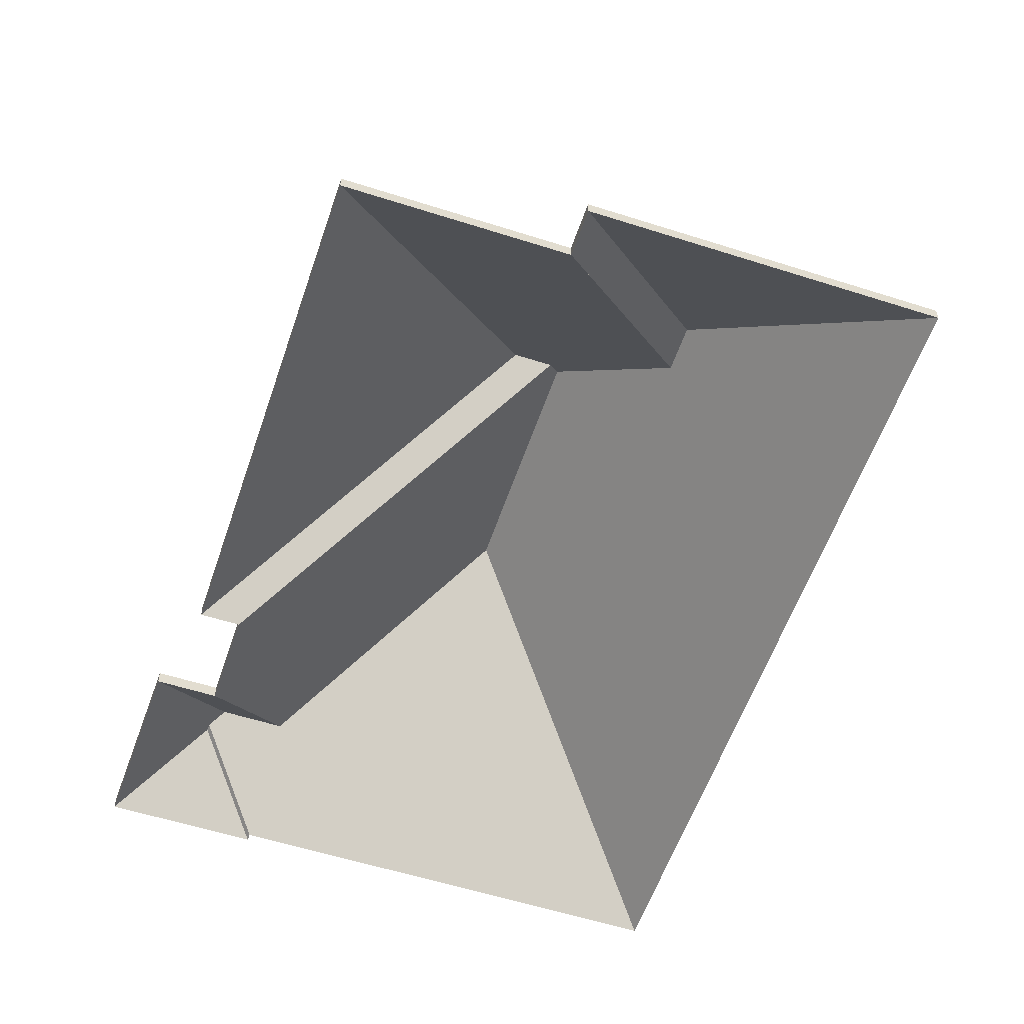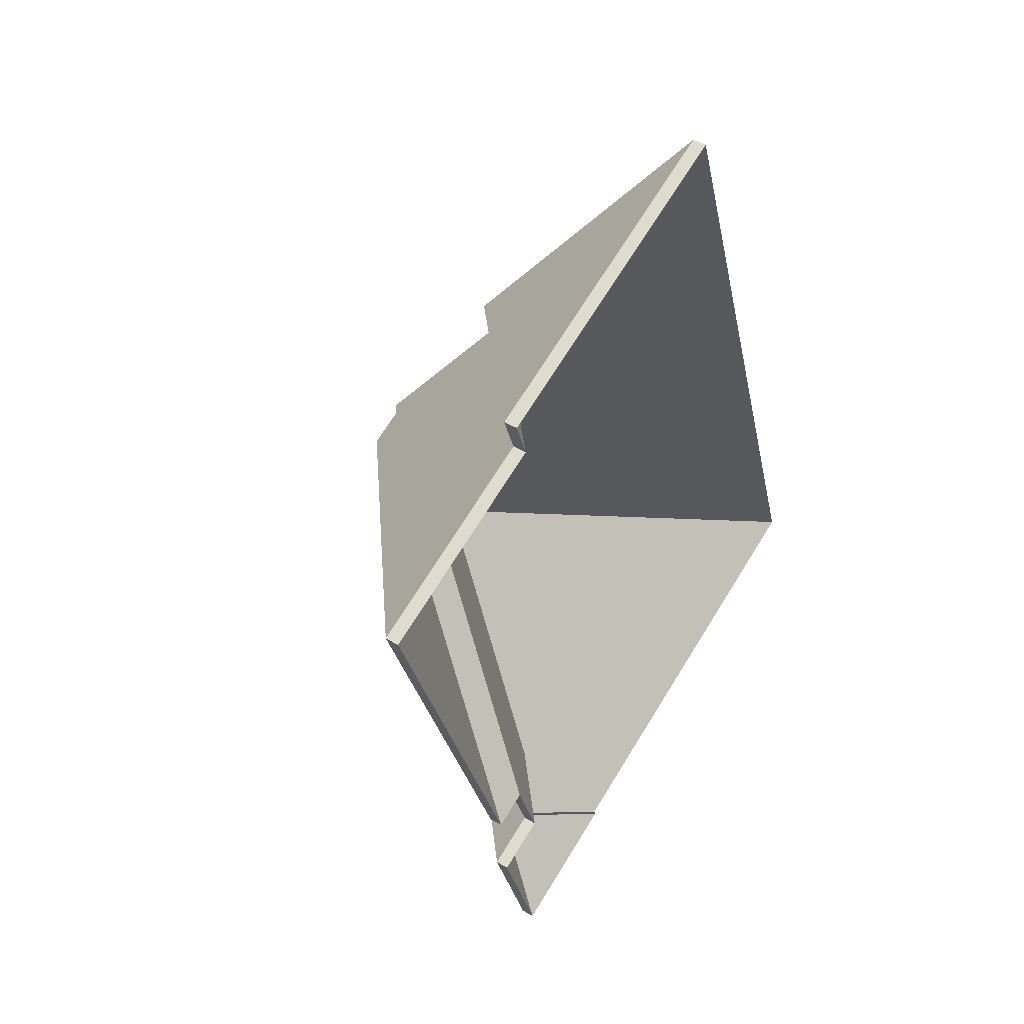
<metadata>
{"format":"obj","ext":"obj","renderer":"f3d","projection":"perspective","resolution":1024,"background":"white","views":[{"elev":-56.5,"azim":-37.5,"up":"+Y"},{"elev":47.1,"azim":-56.3,"up":"+Z"}]}
</metadata>
<code>
v -7.917 0.001656 0.03716
v -7.853 -0.04868 0.005883
v -7.853 -0.05131 0.005883
v -7.917 -0.000978 0.03716
v -7.932 0.00167 0.08148
v -7.917 0.001656 0.03716
v -7.917 -0.000978 0.03716
v -7.932 -0.000963 0.08148
v -7.921 -0.01563 0.1035
v -7.932 0.00167 0.08148
v -7.932 -0.000963 0.08148
v -7.921 -0.01826 0.1035
v -7.924 -0.01562 0.1119
v -7.921 -0.01563 0.1035
v -7.921 -0.01826 0.1035
v -7.924 -0.01826 0.1119
v -7.853 -0.04868 0.005883
v -7.904 -0.04868 0.1539
v -7.904 -0.05131 0.1539
v -7.853 -0.05131 0.005883
v -7.904 -0.04868 0.1539
v -7.924 -0.01562 0.1119
v -7.924 -0.01826 0.1119
v -7.904 -0.05131 0.1539
v -7.917 0.001656 0.03716
v -7.932 0.00167 0.08148
v -7.921 -0.01563 0.1035
v -7.853 -0.04868 0.005883
v -7.904 -0.04868 0.1539
v -7.924 -0.01562 0.1119
v -7.921 -0.01826 0.1035
v -7.932 -0.000963 0.08148
v -7.917 -0.000978 0.03716
v -7.904 -0.05131 0.1539
v -7.924 -0.01826 0.1119
v -7.853 -0.05131 0.005883
v -7.949 -0.03222 -0.009708
v -7.951 -0.03461 -0.01277
v -7.951 -0.03725 -0.01277
v -7.949 -0.03485 -0.009708
v -7.951 -0.03461 -0.01277
v -7.933 -0.04868 -0.0216
v -7.933 -0.05131 -0.0216
v -7.951 -0.03725 -0.01277
v -7.938 -0.03221 -0.005853
v -7.949 -0.03222 -0.009708
v -7.949 -0.03485 -0.009708
v -7.938 -0.03484 -0.005853
v -7.917 0.001656 0.03716
v -7.938 -0.03221 -0.005853
v -7.938 -0.03484 -0.005853
v -7.917 -0.000978 0.03716
v -7.933 -0.04868 -0.0216
v -7.853 -0.04868 0.005883
v -7.853 -0.05131 0.005883
v -7.933 -0.05131 -0.0216
v -7.853 -0.04868 0.005883
v -7.917 0.001656 0.03716
v -7.917 -0.000978 0.03716
v -7.853 -0.05131 0.005883
v -7.951 -0.03461 -0.01277
v -7.949 -0.03222 -0.009708
v -7.938 -0.03221 -0.005853
v -7.933 -0.04868 -0.0216
v -7.853 -0.04868 0.005883
v -7.917 0.001656 0.03716
v -7.938 -0.03484 -0.005853
v -7.949 -0.03485 -0.009708
v -7.951 -0.03725 -0.01277
v -7.853 -0.05131 0.005883
v -7.917 -0.000978 0.03716
v -7.933 -0.05131 -0.0216
v -7.933 -0.04868 -0.02294
v -7.933 -0.04868 -0.0216
v -7.933 -0.05131 -0.0216
v -7.933 -0.05131 -0.02294
v -7.95 -0.03461 -0.01411
v -7.933 -0.04868 -0.02294
v -7.933 -0.05131 -0.02294
v -7.95 -0.03725 -0.01411
v -7.951 -0.03461 -0.01277
v -7.95 -0.03461 -0.01411
v -7.95 -0.03725 -0.01411
v -7.951 -0.03725 -0.01277
v -7.933 -0.04868 -0.0216
v -7.951 -0.03461 -0.01277
v -7.951 -0.03725 -0.01277
v -7.933 -0.05131 -0.0216
v -7.95 -0.03461 -0.01411
v -7.951 -0.03461 -0.01277
v -7.933 -0.04868 -0.0216
v -7.933 -0.04868 -0.02294
v -7.933 -0.05131 -0.0216
v -7.951 -0.03725 -0.01277
v -7.95 -0.03725 -0.01411
v -7.933 -0.05131 -0.02294
v -7.95 -0.03461 -0.01411
v -7.959 -0.04868 -0.03208
v -7.959 -0.05131 -0.03208
v -7.95 -0.03725 -0.01411
v -7.959 -0.04868 -0.03208
v -7.933 -0.04868 -0.02294
v -7.933 -0.05131 -0.02294
v -7.959 -0.05131 -0.03208
v -7.933 -0.04868 -0.02294
v -7.95 -0.03461 -0.01411
v -7.95 -0.03725 -0.01411
v -7.933 -0.05131 -0.02294
v -7.959 -0.04868 -0.03208
v -7.95 -0.03461 -0.01411
v -7.933 -0.04868 -0.02294
v -7.933 -0.05131 -0.02294
v -7.95 -0.03725 -0.01411
v -7.959 -0.05131 -0.03208
v -7.932 0.00167 0.08148
v -7.935 -0.000601 0.08289
v -7.935 -0.003234 0.08289
v -7.932 -0.000963 0.08148
v -7.935 -0.000601 0.08289
v -7.965 -0.04868 0.02181
v -7.965 -0.05131 0.02181
v -7.935 -0.003234 0.08289
v -7.917 0.001656 0.03716
v -7.932 0.00167 0.08148
v -7.932 -0.000963 0.08148
v -7.917 -0.000978 0.03716
v -7.965 -0.04868 0.02181
v -7.959 -0.04868 0.004364
v -7.959 -0.05131 0.004364
v -7.965 -0.05131 0.02181
v -7.938 -0.03221 -0.005853
v -7.917 0.001656 0.03716
v -7.917 -0.000978 0.03716
v -7.938 -0.03484 -0.005853
v -7.959 -0.04868 0.004364
v -7.938 -0.03221 -0.005853
v -7.938 -0.03484 -0.005853
v -7.959 -0.05131 0.004364
v -7.917 0.001656 0.03716
v -7.938 -0.03221 -0.005853
v -7.959 -0.04868 0.004364
v -7.965 -0.04868 0.02181
v -7.935 -0.000601 0.08289
v -7.932 0.00167 0.08148
v -7.959 -0.05131 0.004364
v -7.938 -0.03484 -0.005853
v -7.917 -0.000978 0.03716
v -7.932 -0.000963 0.08148
v -7.935 -0.003234 0.08289
v -7.965 -0.05131 0.02181
v -7.966 -0.04868 0.1325
v -7.963 -0.04868 0.124
v -7.963 -0.05131 0.124
v -7.966 -0.05131 0.1325
v -7.924 -0.01562 0.1119
v -7.966 -0.04868 0.1325
v -7.966 -0.05131 0.1325
v -7.924 -0.01826 0.1119
v -7.921 -0.01563 0.1035
v -7.924 -0.01562 0.1119
v -7.924 -0.01826 0.1119
v -7.921 -0.01826 0.1035
v -7.963 -0.04868 0.124
v -7.921 -0.01563 0.1035
v -7.921 -0.01826 0.1035
v -7.963 -0.05131 0.124
v -7.924 -0.01562 0.1119
v -7.921 -0.01563 0.1035
v -7.963 -0.04868 0.124
v -7.966 -0.04868 0.1325
v -7.963 -0.05131 0.124
v -7.921 -0.01826 0.1035
v -7.924 -0.01826 0.1119
v -7.966 -0.05131 0.1325
v -7.924 -0.01562 0.1119
v -7.904 -0.04868 0.1539
v -7.904 -0.05131 0.1539
v -7.924 -0.01826 0.1119
v -7.904 -0.04868 0.1539
v -7.966 -0.04868 0.1325
v -7.966 -0.05131 0.1325
v -7.904 -0.05131 0.1539
v -7.966 -0.04868 0.1325
v -7.924 -0.01562 0.1119
v -7.924 -0.01826 0.1119
v -7.966 -0.05131 0.1325
v -7.904 -0.04868 0.1539
v -7.924 -0.01562 0.1119
v -7.966 -0.04868 0.1325
v -7.966 -0.05131 0.1325
v -7.924 -0.01826 0.1119
v -7.904 -0.05131 0.1539
v -7.949 -0.03222 -0.009708
v -7.97 -0.04868 0.00062
v -7.97 -0.05131 0.00062
v -7.949 -0.03485 -0.009708
v -7.951 -0.03461 -0.01277
v -7.949 -0.03222 -0.009708
v -7.949 -0.03485 -0.009708
v -7.951 -0.03725 -0.01277
v -7.95 -0.03461 -0.01411
v -7.951 -0.03461 -0.01277
v -7.951 -0.03725 -0.01277
v -7.95 -0.03725 -0.01411
v -7.97 -0.04868 0.00062
v -7.959 -0.04868 -0.03208
v -7.959 -0.05131 -0.03208
v -7.97 -0.05131 0.00062
v -7.959 -0.04868 -0.03208
v -7.95 -0.03461 -0.01411
v -7.95 -0.03725 -0.01411
v -7.959 -0.05131 -0.03208
v -7.97 -0.04868 0.00062
v -7.949 -0.03222 -0.009708
v -7.951 -0.03461 -0.01277
v -7.959 -0.04868 -0.03208
v -7.95 -0.03461 -0.01411
v -7.959 -0.05131 -0.03208
v -7.95 -0.03725 -0.01411
v -7.951 -0.03725 -0.01277
v -7.97 -0.05131 0.00062
v -7.949 -0.03485 -0.009708
v -7.949 -0.03222 -0.009708
v -7.938 -0.03221 -0.005853
v -7.938 -0.03484 -0.005853
v -7.949 -0.03485 -0.009708
v -7.938 -0.03221 -0.005853
v -7.959 -0.04868 0.004364
v -7.959 -0.05131 0.004364
v -7.938 -0.03484 -0.005853
v -7.959 -0.04868 0.004364
v -7.97 -0.04868 0.00062
v -7.97 -0.05131 0.00062
v -7.959 -0.05131 0.004364
v -7.97 -0.04868 0.00062
v -7.949 -0.03222 -0.009708
v -7.949 -0.03485 -0.009708
v -7.97 -0.05131 0.00062
v -7.938 -0.03221 -0.005853
v -7.949 -0.03222 -0.009708
v -7.97 -0.04868 0.00062
v -7.959 -0.04868 0.004364
v -7.97 -0.05131 0.00062
v -7.949 -0.03485 -0.009708
v -7.938 -0.03484 -0.005853
v -7.959 -0.05131 0.004364
v -7.97 -0.04519 0.02379
v -7.972 -0.04868 0.01937
v -7.972 -0.05131 0.01937
v -7.97 -0.04783 0.02379
v -7.968 -0.04192 0.02796
v -7.97 -0.04519 0.02379
v -7.97 -0.04783 0.02379
v -7.968 -0.04455 0.02796
v -7.972 -0.04868 0.01937
v -7.965 -0.04868 0.02181
v -7.965 -0.05131 0.02181
v -7.972 -0.05131 0.01937
v -7.964 -0.03534 0.03632
v -7.968 -0.04192 0.02796
v -7.968 -0.04455 0.02796
v -7.964 -0.03797 0.03632
v -7.954 -0.01962 0.05628
v -7.964 -0.03534 0.03632
v -7.964 -0.03797 0.03632
v -7.954 -0.02226 0.05628
v -7.952 -0.01637 0.06041
v -7.954 -0.01962 0.05628
v -7.954 -0.02226 0.05628
v -7.952 -0.019 0.06041
v -7.95 -0.01309 0.06458
v -7.952 -0.01637 0.06041
v -7.952 -0.019 0.06041
v -7.95 -0.01572 0.06458
v -7.948 -0.009767 0.0688
v -7.95 -0.01309 0.06458
v -7.95 -0.01572 0.06458
v -7.948 -0.0124 0.0688
v -7.942 -0.0006 0.08045
v -7.948 -0.009767 0.0688
v -7.948 -0.0124 0.0688
v -7.942 -0.003234 0.08045
v -7.935 -0.000601 0.08289
v -7.942 -0.0006 0.08045
v -7.942 -0.003234 0.08045
v -7.935 -0.003234 0.08289
v -7.965 -0.04868 0.02181
v -7.935 -0.000601 0.08289
v -7.935 -0.003234 0.08289
v -7.965 -0.05131 0.02181
v -7.95 -0.01309 0.06458
v -7.942 -0.0006 0.08045
v -7.935 -0.000601 0.08289
v -7.952 -0.01637 0.06041
v -7.954 -0.01962 0.05628
v -7.964 -0.03534 0.03632
v -7.968 -0.04192 0.02796
v -7.97 -0.04519 0.02379
v -7.972 -0.04868 0.01937
v -7.965 -0.04868 0.02181
v -7.935 -0.003234 0.08289
v -7.942 -0.003234 0.08045
v -7.95 -0.01572 0.06458
v -7.952 -0.019 0.06041
v -7.954 -0.02226 0.05628
v -7.964 -0.03797 0.03632
v -7.968 -0.04455 0.02796
v -7.97 -0.04783 0.02379
v -7.965 -0.05131 0.02181
v -7.972 -0.05131 0.01937
v -7.97 -0.04519 0.02379
v -7.973 -0.04868 0.02266
v -7.973 -0.05131 0.02266
v -7.97 -0.04783 0.02379
v -7.973 -0.04868 0.02266
v -7.972 -0.04868 0.01937
v -7.972 -0.05131 0.01937
v -7.973 -0.05131 0.02266
v -7.972 -0.04868 0.01937
v -7.97 -0.04519 0.02379
v -7.97 -0.04783 0.02379
v -7.972 -0.05131 0.01937
v -7.973 -0.04868 0.02266
v -7.97 -0.04519 0.02379
v -7.972 -0.04868 0.01937
v -7.972 -0.05131 0.01937
v -7.97 -0.04783 0.02379
v -7.973 -0.05131 0.02266
v -7.968 -0.04192 0.02796
v -7.974 -0.04868 0.02576
v -7.974 -0.05131 0.02576
v -7.968 -0.04455 0.02796
v -7.97 -0.04519 0.02379
v -7.968 -0.04192 0.02796
v -7.968 -0.04455 0.02796
v -7.97 -0.04783 0.02379
v -7.974 -0.04868 0.02576
v -7.973 -0.04868 0.02266
v -7.973 -0.05131 0.02266
v -7.974 -0.05131 0.02576
v -7.973 -0.04868 0.02266
v -7.97 -0.04519 0.02379
v -7.97 -0.04783 0.02379
v -7.973 -0.05131 0.02266
v -7.968 -0.04192 0.02796
v -7.97 -0.04519 0.02379
v -7.973 -0.04868 0.02266
v -7.974 -0.04868 0.02576
v -7.973 -0.05131 0.02266
v -7.97 -0.04783 0.02379
v -7.968 -0.04455 0.02796
v -7.974 -0.05131 0.02576
v -7.964 -0.03534 0.03632
v -7.976 -0.04868 0.03198
v -7.976 -0.05131 0.03198
v -7.964 -0.03797 0.03632
v -7.976 -0.04868 0.03198
v -7.974 -0.04868 0.02576
v -7.974 -0.05131 0.02576
v -7.976 -0.05131 0.03198
v -7.968 -0.04192 0.02796
v -7.964 -0.03534 0.03632
v -7.964 -0.03797 0.03632
v -7.968 -0.04455 0.02796
v -7.974 -0.04868 0.02576
v -7.968 -0.04192 0.02796
v -7.968 -0.04455 0.02796
v -7.974 -0.05131 0.02576
v -7.964 -0.03534 0.03632
v -7.968 -0.04192 0.02796
v -7.974 -0.04868 0.02576
v -7.976 -0.04868 0.03198
v -7.974 -0.05131 0.02576
v -7.968 -0.04455 0.02796
v -7.964 -0.03797 0.03632
v -7.976 -0.05131 0.03198
v -7.954 -0.01962 0.05628
v -7.981 -0.04868 0.04683
v -7.981 -0.05131 0.04683
v -7.954 -0.02226 0.05628
v -7.964 -0.03534 0.03632
v -7.954 -0.01962 0.05628
v -7.954 -0.02226 0.05628
v -7.964 -0.03797 0.03632
v -7.981 -0.04868 0.04683
v -7.976 -0.04868 0.03198
v -7.976 -0.05131 0.03198
v -7.981 -0.05131 0.04683
v -7.976 -0.04868 0.03198
v -7.964 -0.03534 0.03632
v -7.964 -0.03797 0.03632
v -7.976 -0.05131 0.03198
v -7.954 -0.01962 0.05628
v -7.964 -0.03534 0.03632
v -7.976 -0.04868 0.03198
v -7.981 -0.04868 0.04683
v -7.976 -0.05131 0.03198
v -7.964 -0.03797 0.03632
v -7.954 -0.02226 0.05628
v -7.981 -0.05131 0.04683
v -7.952 -0.01637 0.06041
v -7.982 -0.04868 0.04993
v -7.982 -0.05131 0.04993
v -7.952 -0.019 0.06041
v -7.982 -0.04868 0.04993
v -7.981 -0.04868 0.04683
v -7.981 -0.05131 0.04683
v -7.982 -0.05131 0.04993
v -7.954 -0.01962 0.05628
v -7.952 -0.01637 0.06041
v -7.952 -0.019 0.06041
v -7.954 -0.02226 0.05628
v -7.981 -0.04868 0.04683
v -7.954 -0.01962 0.05628
v -7.954 -0.02226 0.05628
v -7.981 -0.05131 0.04683
v -7.952 -0.01637 0.06041
v -7.954 -0.01962 0.05628
v -7.981 -0.04868 0.04683
v -7.982 -0.04868 0.04993
v -7.981 -0.05131 0.04683
v -7.954 -0.02226 0.05628
v -7.952 -0.019 0.06041
v -7.982 -0.05131 0.04993
v -7.95 -0.01309 0.06458
v -7.984 -0.04868 0.05304
v -7.984 -0.05131 0.05304
v -7.95 -0.01572 0.06458
v -7.952 -0.01637 0.06041
v -7.95 -0.01309 0.06458
v -7.95 -0.01572 0.06458
v -7.952 -0.019 0.06041
v -7.984 -0.04868 0.05304
v -7.982 -0.04868 0.04993
v -7.982 -0.05131 0.04993
v -7.984 -0.05131 0.05304
v -7.982 -0.04868 0.04993
v -7.952 -0.01637 0.06041
v -7.952 -0.019 0.06041
v -7.982 -0.05131 0.04993
v -7.95 -0.01309 0.06458
v -7.952 -0.01637 0.06041
v -7.982 -0.04868 0.04993
v -7.984 -0.04868 0.05304
v -7.982 -0.05131 0.04993
v -7.952 -0.019 0.06041
v -7.95 -0.01572 0.06458
v -7.984 -0.05131 0.05304
v -7.948 -0.009767 0.0688
v -7.985 -0.04868 0.05615
v -7.985 -0.05131 0.05615
v -7.948 -0.0124 0.0688
v -7.985 -0.04868 0.05615
v -7.984 -0.04868 0.05304
v -7.984 -0.05131 0.05304
v -7.985 -0.05131 0.05615
v -7.95 -0.01309 0.06458
v -7.948 -0.009767 0.0688
v -7.948 -0.0124 0.0688
v -7.95 -0.01572 0.06458
v -7.984 -0.04868 0.05304
v -7.95 -0.01309 0.06458
v -7.95 -0.01572 0.06458
v -7.984 -0.05131 0.05304
v -7.948 -0.009767 0.0688
v -7.95 -0.01309 0.06458
v -7.984 -0.04868 0.05304
v -7.985 -0.04868 0.05615
v -7.984 -0.05131 0.05304
v -7.95 -0.01572 0.06458
v -7.948 -0.0124 0.0688
v -7.985 -0.05131 0.05615
v -7.942 -0.0006 0.08045
v -8.003 -0.04868 0.1103
v -8.003 -0.05131 0.1103
v -7.942 -0.003234 0.08045
v -7.948 -0.009767 0.0688
v -7.942 -0.0006 0.08045
v -7.942 -0.003234 0.08045
v -7.948 -0.0124 0.0688
v -8.003 -0.04868 0.1103
v -7.985 -0.04868 0.05615
v -7.985 -0.05131 0.05615
v -8.003 -0.05131 0.1103
v -7.985 -0.04868 0.05615
v -7.948 -0.009767 0.0688
v -7.948 -0.0124 0.0688
v -7.985 -0.05131 0.05615
v -7.942 -0.0006 0.08045
v -7.948 -0.009767 0.0688
v -7.985 -0.04868 0.05615
v -8.003 -0.04868 0.1103
v -7.985 -0.05131 0.05615
v -7.948 -0.0124 0.0688
v -7.942 -0.003234 0.08045
v -8.003 -0.05131 0.1103
v -7.932 0.00167 0.08148
v -7.921 -0.01563 0.1035
v -7.921 -0.01826 0.1035
v -7.932 -0.000963 0.08148
v -7.935 -0.000601 0.08289
v -7.932 0.00167 0.08148
v -7.932 -0.000963 0.08148
v -7.935 -0.003234 0.08289
v -7.942 -0.0006 0.08045
v -7.935 -0.000601 0.08289
v -7.935 -0.003234 0.08289
v -7.942 -0.003234 0.08045
v -7.921 -0.01563 0.1035
v -7.963 -0.04868 0.124
v -7.963 -0.05131 0.124
v -7.921 -0.01826 0.1035
v -7.963 -0.04868 0.124
v -8.003 -0.04868 0.1103
v -8.003 -0.05131 0.1103
v -7.963 -0.05131 0.124
v -8.003 -0.04868 0.1103
v -7.942 -0.0006 0.08045
v -7.942 -0.003234 0.08045
v -8.003 -0.05131 0.1103
v -7.921 -0.01563 0.1035
v -7.932 0.00167 0.08148
v -7.935 -0.000601 0.08289
v -7.942 -0.0006 0.08045
v -7.963 -0.04868 0.124
v -8.003 -0.04868 0.1103
v -7.935 -0.003234 0.08289
v -7.932 -0.000963 0.08148
v -7.921 -0.01826 0.1035
v -7.942 -0.003234 0.08045
v -8.003 -0.05131 0.1103
v -7.963 -0.05131 0.124
f 1 2 3
f 1 3 4
f 5 6 7
f 5 7 8
f 9 10 11
f 9 11 12
f 13 14 15
f 13 15 16
f 17 18 19
f 17 19 20
f 21 22 23
f 21 23 24
f 25 26 27
f 28 25 27
f 28 27 29
f 29 27 30
f 31 32 33
f 34 35 31
f 34 31 36
f 36 31 33
f 37 38 39
f 37 39 40
f 41 42 43
f 41 43 44
f 45 46 47
f 45 47 48
f 49 50 51
f 49 51 52
f 53 54 55
f 53 55 56
f 57 58 59
f 57 59 60
f 61 62 63
f 64 61 65
f 65 61 63
f 65 63 66
f 67 68 69
f 70 71 67
f 70 67 69
f 70 69 72
f 73 74 75
f 73 75 76
f 77 78 79
f 77 79 80
f 81 82 83
f 81 83 84
f 85 86 87
f 85 87 88
f 89 90 91
f 89 91 92
f 93 94 95
f 93 95 96
f 97 98 99
f 97 99 100
f 101 102 103
f 101 103 104
f 105 106 107
f 105 107 108
f 109 110 111
f 112 113 114
f 115 116 117
f 115 117 118
f 119 120 121
f 119 121 122
f 123 124 125
f 123 125 126
f 127 128 129
f 127 129 130
f 131 132 133
f 131 133 134
f 135 136 137
f 135 137 138
f 139 140 141
f 139 141 142
f 139 142 143
f 139 143 144
f 145 146 147
f 145 147 148
f 145 148 149
f 145 149 150
f 151 152 153
f 151 153 154
f 155 156 157
f 155 157 158
f 159 160 161
f 159 161 162
f 163 164 165
f 163 165 166
f 167 168 169
f 167 169 170
f 171 172 173
f 171 173 174
f 175 176 177
f 175 177 178
f 179 180 181
f 179 181 182
f 183 184 185
f 183 185 186
f 187 188 189
f 190 191 192
f 193 194 195
f 193 195 196
f 197 198 199
f 197 199 200
f 201 202 203
f 201 203 204
f 205 206 207
f 205 207 208
f 209 210 211
f 209 211 212
f 213 214 215
f 213 215 216
f 216 215 217
f 218 219 220
f 218 220 221
f 221 220 222
f 223 224 225
f 223 225 226
f 227 228 229
f 227 229 230
f 231 232 233
f 231 233 234
f 235 236 237
f 235 237 238
f 239 240 241
f 239 241 242
f 243 244 245
f 243 245 246
f 247 248 249
f 247 249 250
f 251 252 253
f 251 253 254
f 255 256 257
f 255 257 258
f 259 260 261
f 259 261 262
f 263 264 265
f 263 265 266
f 267 268 269
f 267 269 270
f 271 272 273
f 271 273 274
f 275 276 277
f 275 277 278
f 279 280 281
f 279 281 282
f 283 284 285
f 283 285 286
f 287 288 289
f 287 289 290
f 291 292 293
f 294 291 293
f 295 294 293
f 296 295 293
f 297 296 293
f 298 297 293
f 299 298 300
f 300 298 293
f 301 302 303
f 301 303 304
f 301 304 305
f 301 305 306
f 301 306 307
f 301 307 308
f 309 301 308
f 309 308 310
f 311 312 313
f 311 313 314
f 315 316 317
f 315 317 318
f 319 320 321
f 319 321 322
f 323 324 325
f 326 327 328
f 329 330 331
f 329 331 332
f 333 334 335
f 333 335 336
f 337 338 339
f 337 339 340
f 341 342 343
f 341 343 344
f 345 346 347
f 345 347 348
f 349 350 351
f 349 351 352
f 353 354 355
f 353 355 356
f 357 358 359
f 357 359 360
f 361 362 363
f 361 363 364
f 365 366 367
f 365 367 368
f 369 370 371
f 369 371 372
f 373 374 375
f 373 375 376
f 377 378 379
f 377 379 380
f 381 382 383
f 381 383 384
f 385 386 387
f 385 387 388
f 389 390 391
f 389 391 392
f 393 394 395
f 393 395 396
f 397 398 399
f 397 399 400
f 401 402 403
f 401 403 404
f 405 406 407
f 405 407 408
f 409 410 411
f 409 411 412
f 413 414 415
f 413 415 416
f 417 418 419
f 417 419 420
f 421 422 423
f 421 423 424
f 425 426 427
f 425 427 428
f 429 430 431
f 429 431 432
f 433 434 435
f 433 435 436
f 437 438 439
f 437 439 440
f 441 442 443
f 441 443 444
f 445 446 447
f 445 447 448
f 449 450 451
f 449 451 452
f 453 454 455
f 453 455 456
f 457 458 459
f 457 459 460
f 461 462 463
f 461 463 464
f 465 466 467
f 465 467 468
f 469 470 471
f 469 471 472
f 473 474 475
f 473 475 476
f 477 478 479
f 477 479 480
f 481 482 483
f 481 483 484
f 485 486 487
f 485 487 488
f 489 490 491
f 489 491 492
f 493 494 495
f 493 495 496
f 497 498 499
f 497 499 500
f 501 502 503
f 501 503 504
f 505 506 507
f 505 507 508
f 509 510 511
f 509 511 512
f 513 514 515
f 513 515 516
f 517 518 519
f 517 519 520
f 521 522 523
f 521 523 524
f 525 521 526
f 526 521 524
f 527 528 529
f 530 527 529
f 531 530 529
f 531 529 532

</code>
